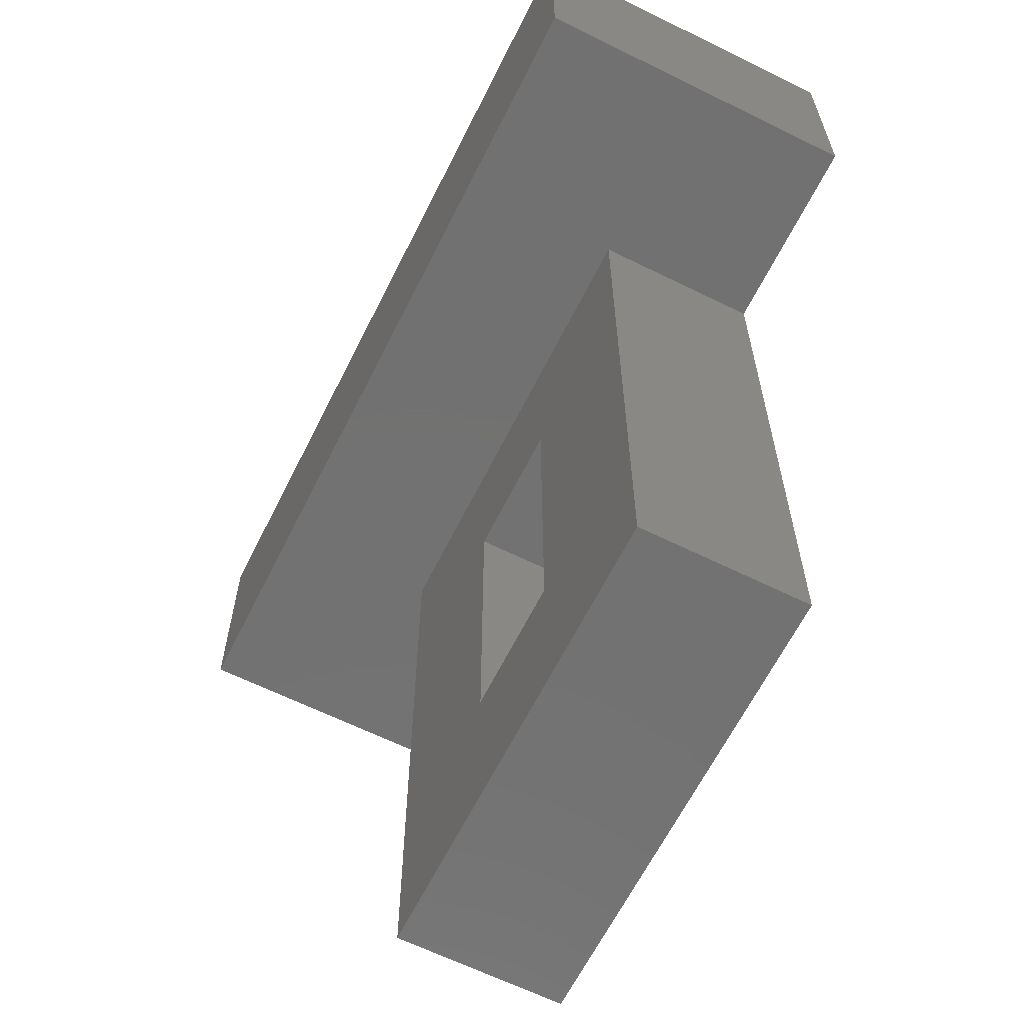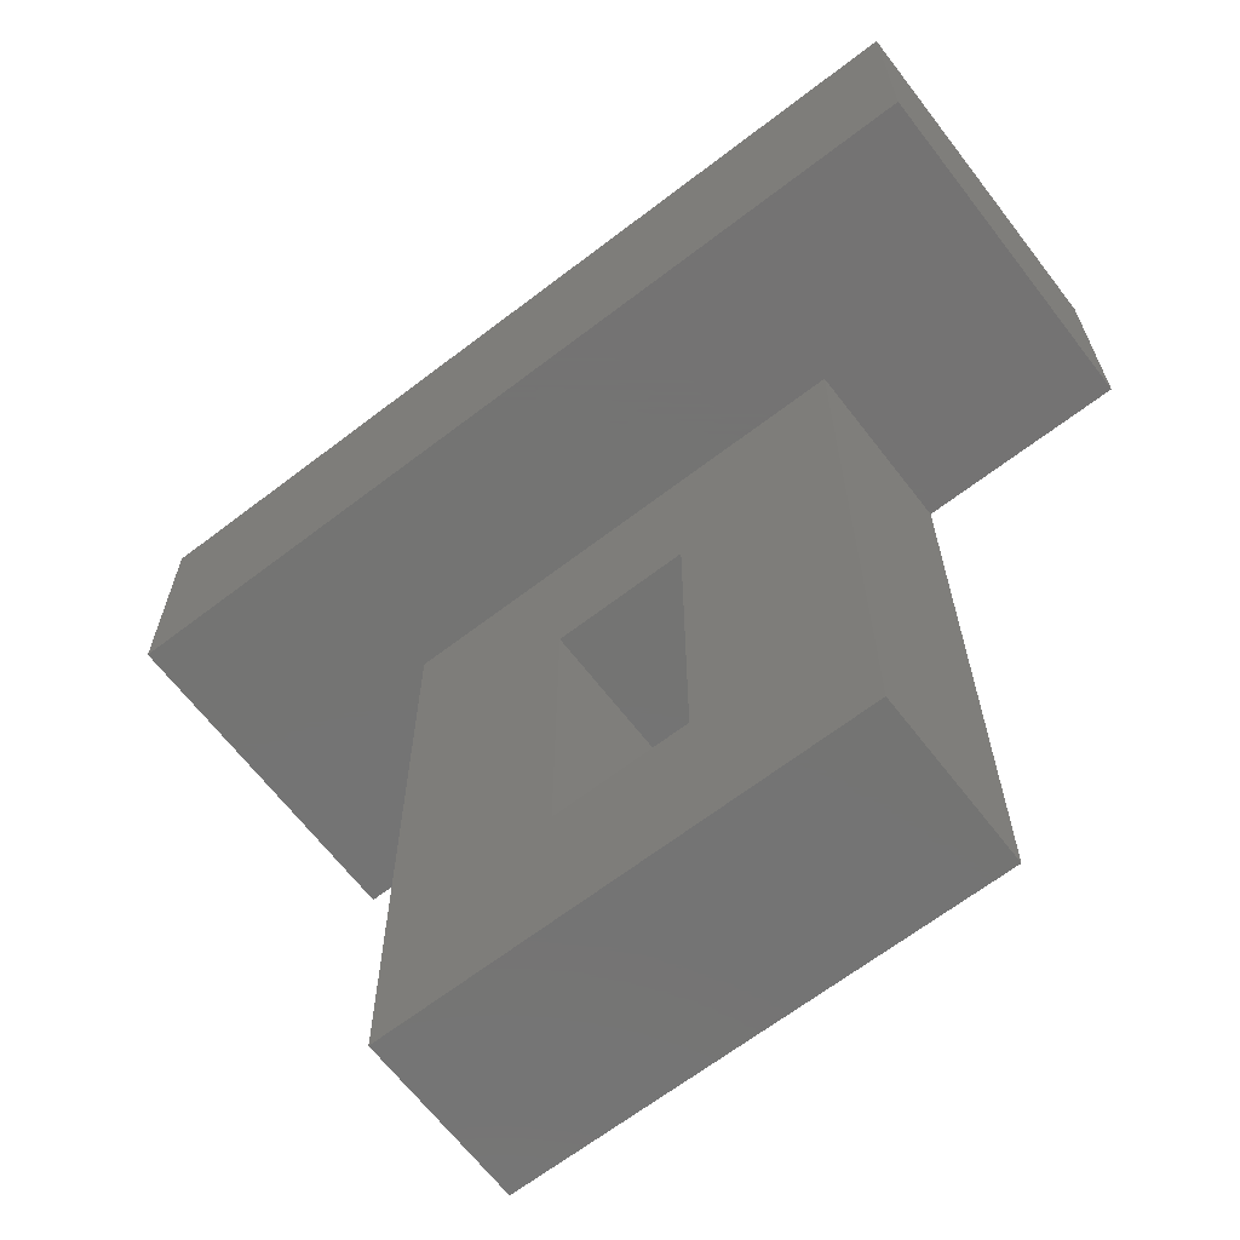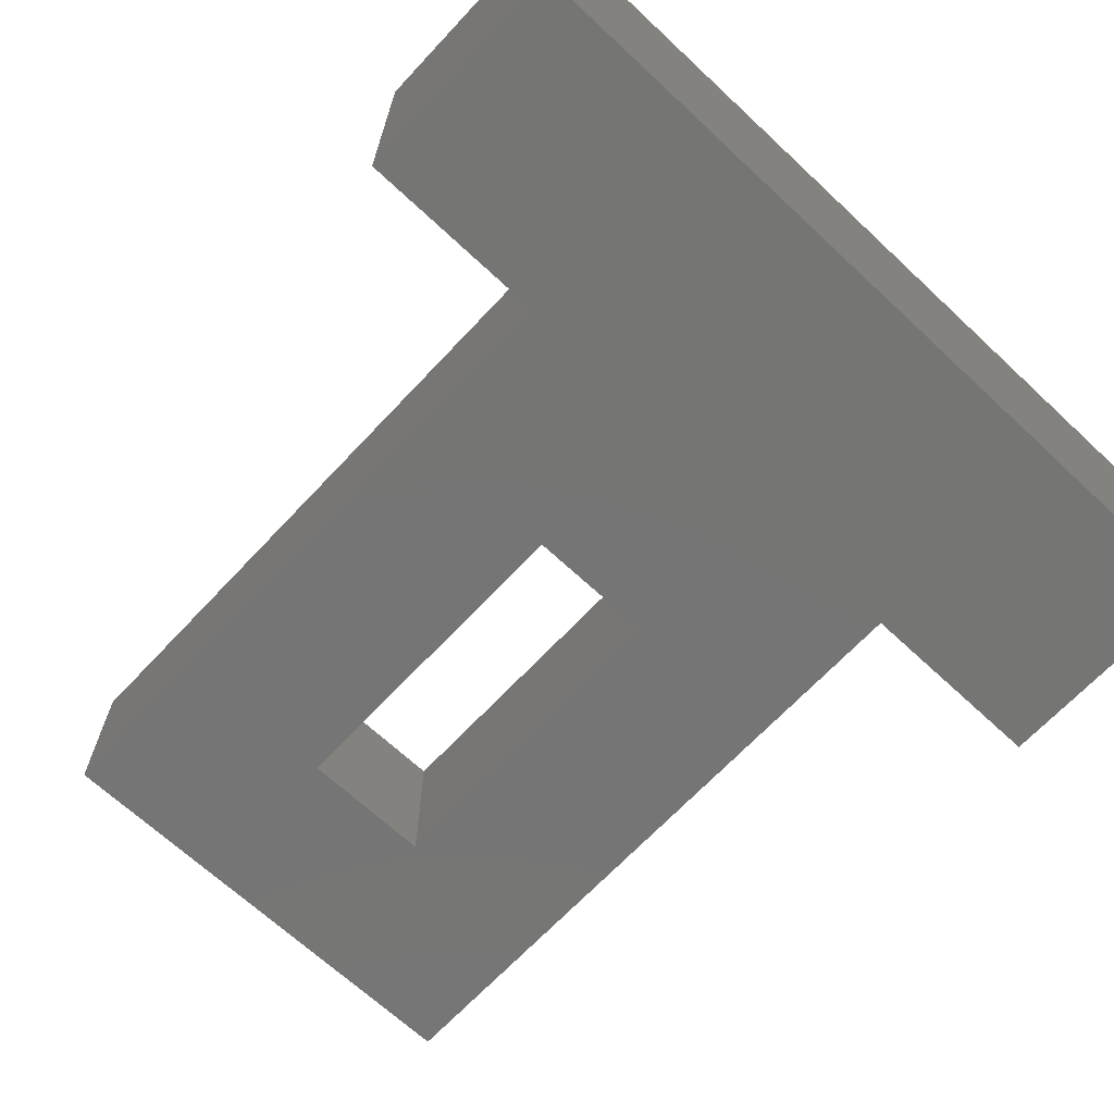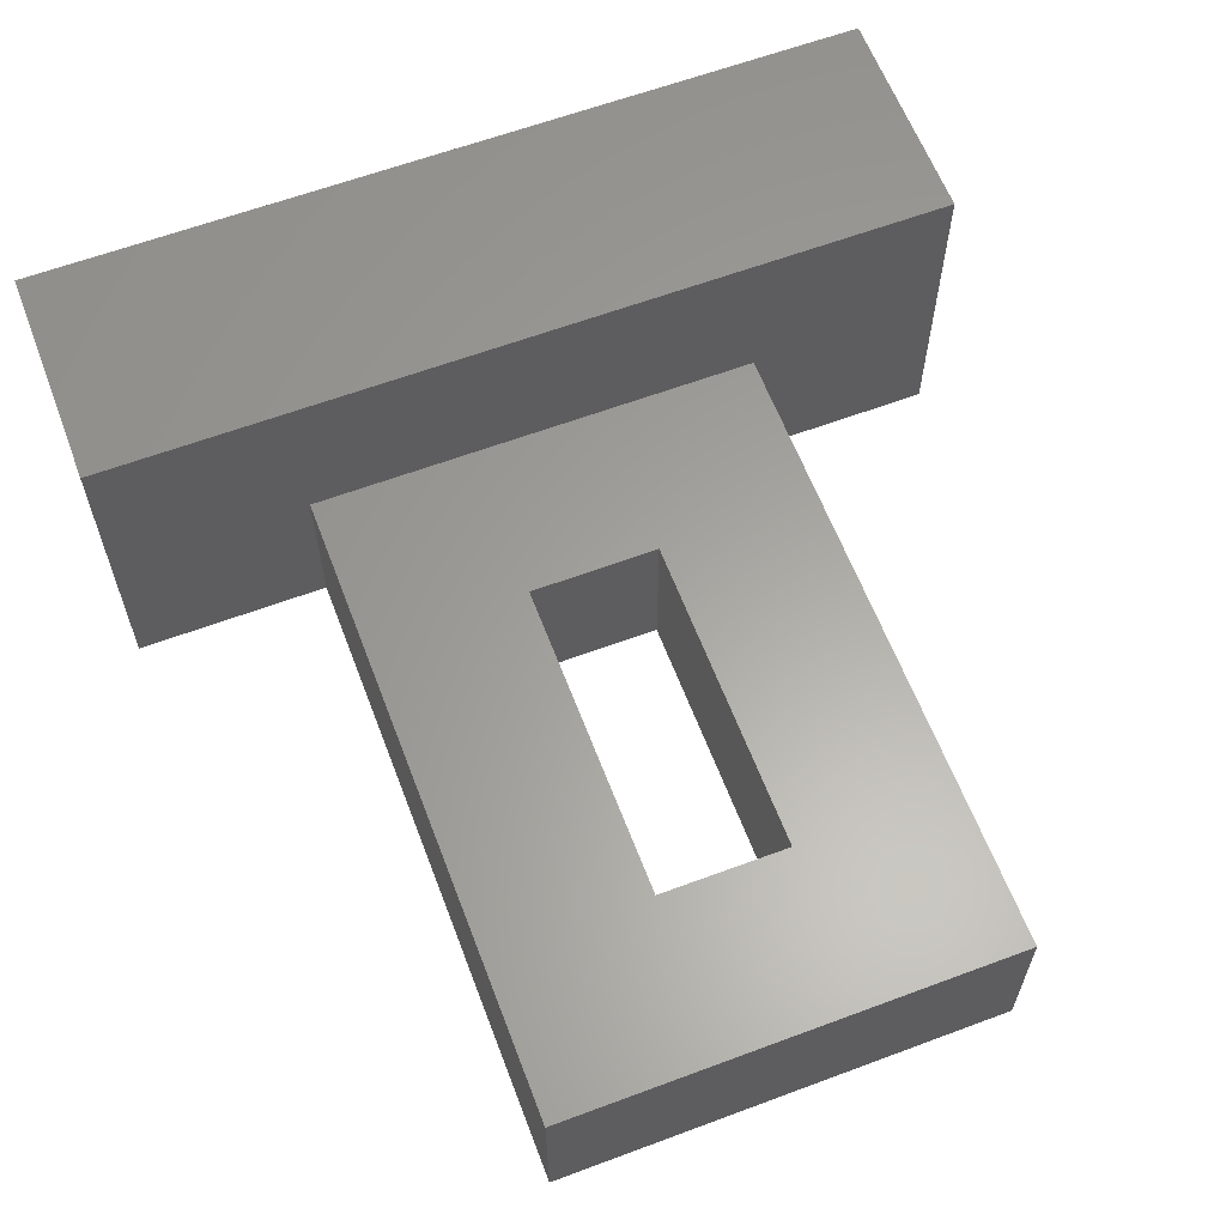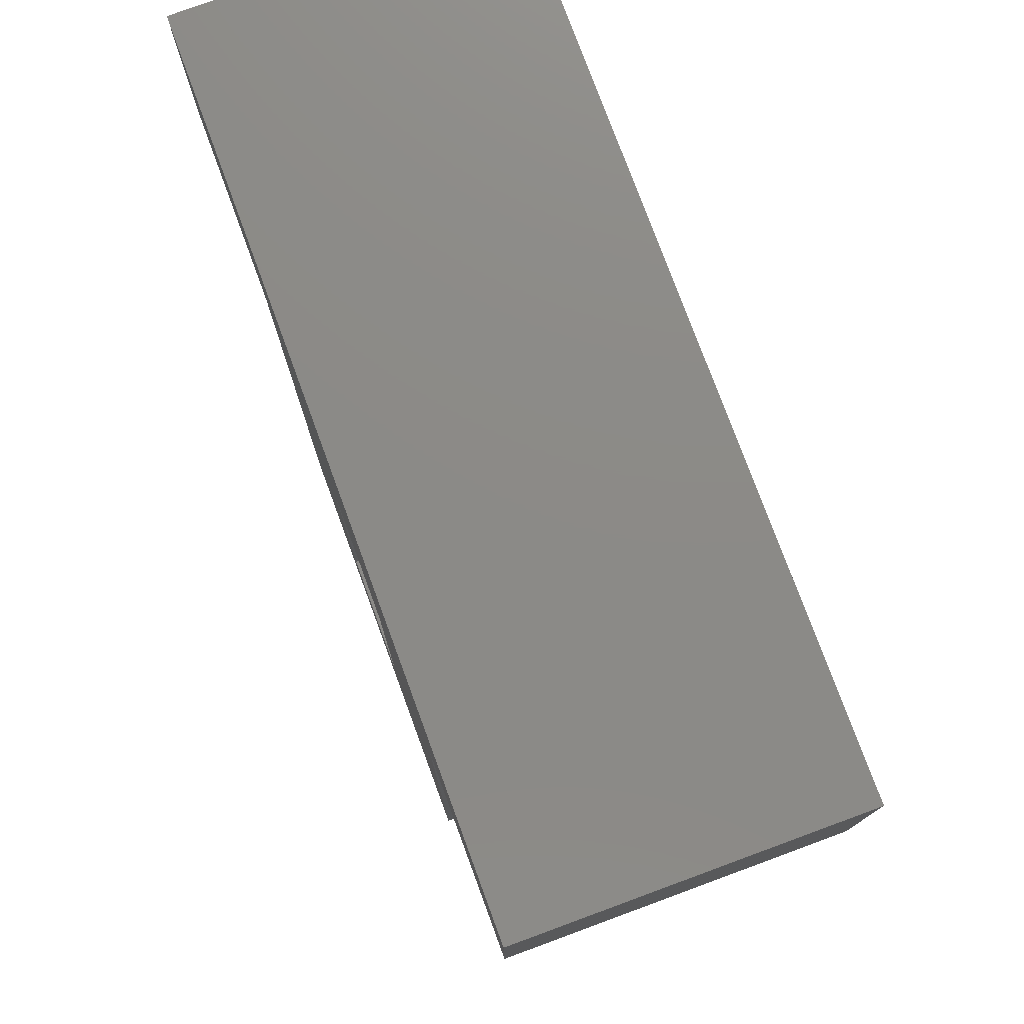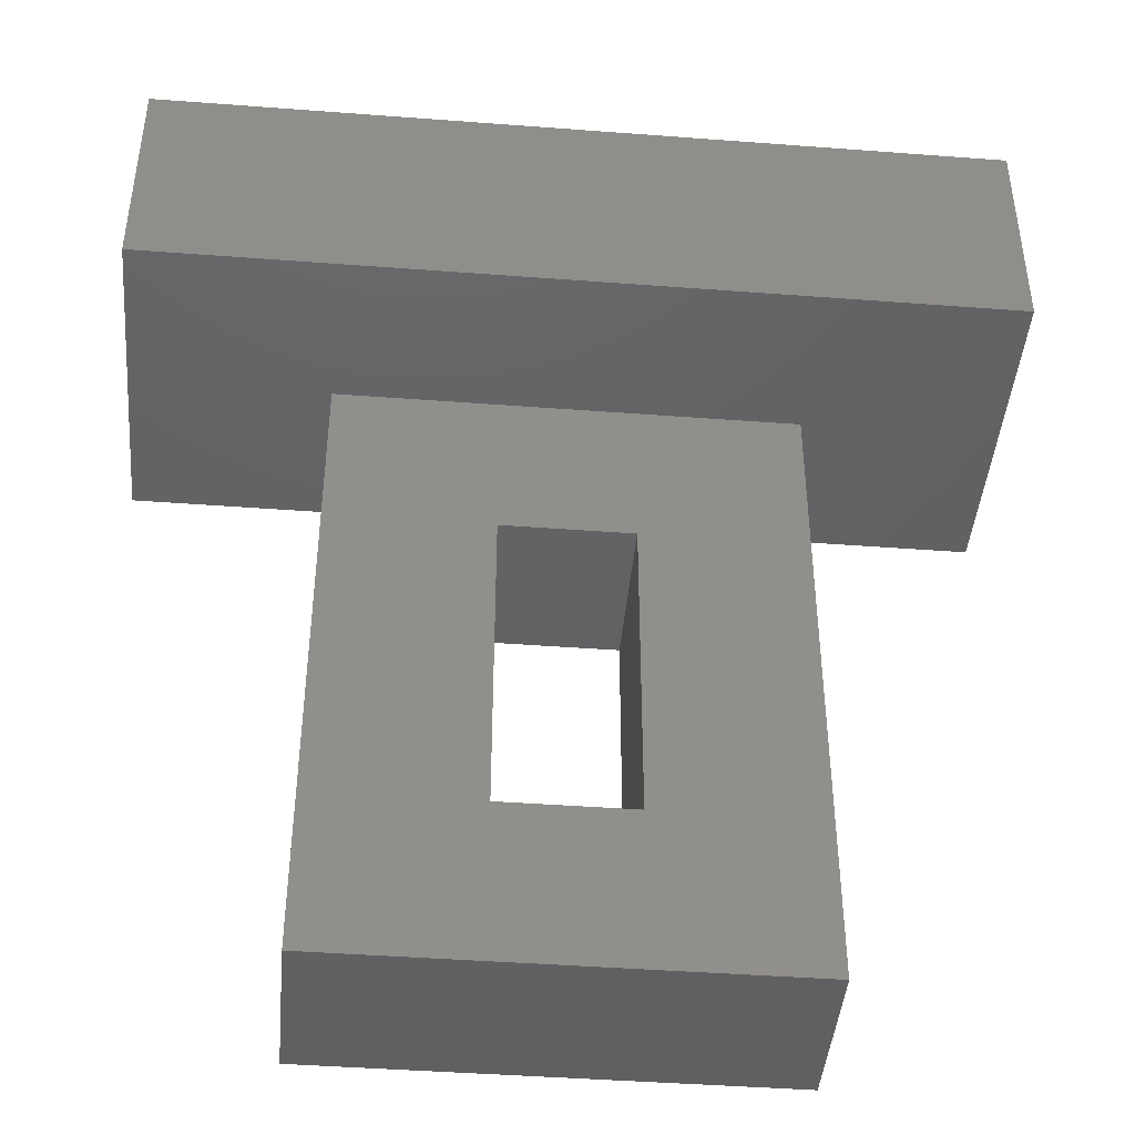
<metadata>
{"format":"stl","ext":"stl","renderer":"f3d","projection":"perspective","resolution":1024,"background":"white","views":[{"elev":-63.7,"azim":63.5,"up":"+Y"},{"elev":-66.0,"azim":37.6,"up":"+Y"},{"elev":-67.5,"azim":136.9,"up":"+Z"},{"elev":61.7,"azim":-20.8,"up":"+Z"},{"elev":77.3,"azim":-110.2,"up":"+Y"},{"elev":-43.6,"azim":-5.1,"up":"+Y"}]}
</metadata>
<code>
# stl→obj: 24 verts, 48 faces
v -3.25 3.375 2.5
v -3.25 1.625 0
v -3.25 1.625 2.5
v -3.25 3.375 0
v 3.25 3.375 0
v 3.25 1.625 2.5
v 3.25 1.625 0
v 3.25 3.375 2.5
v -1.75 1.625 0
v -0.5 0.375 0
v -0.5 -2.125 0
v 0.5 0.375 0
v 1.75 1.625 0
v 1.75 -3.375 0
v -1.75 -3.375 0
v 0.5 -2.125 0
v 1.75 1.625 1.25
v -1.75 1.625 1.25
v -1.75 -3.375 1.25
v 1.75 -3.375 1.25
v -0.5 -2.125 1.25
v 0.5 -2.125 1.25
v 0.5 0.375 1.25
v -0.5 0.375 1.25
f 1 2 3
f 2 1 4
f 5 6 7
f 6 5 8
f 6 1 3
f 1 6 8
f 1 5 4
f 5 1 8
f 4 9 2
f 9 4 5
f 9 5 10
f 9 10 11
f 10 5 12
f 12 5 13
f 12 13 14
f 13 5 7
f 15 11 14
f 11 15 9
f 14 11 16
f 14 16 12
f 6 13 7
f 13 6 17
f 17 6 18
f 18 2 9
f 2 18 3
f 3 18 6
f 18 15 19
f 15 18 9
f 13 20 14
f 20 13 17
f 20 15 14
f 15 20 19
f 19 21 18
f 21 19 20
f 21 20 22
f 22 20 23
f 18 24 17
f 24 18 21
f 17 24 23
f 17 23 20
f 10 21 11
f 21 10 24
f 23 10 12
f 10 23 24
f 23 16 22
f 16 23 12
f 21 16 11
f 16 21 22

</code>
